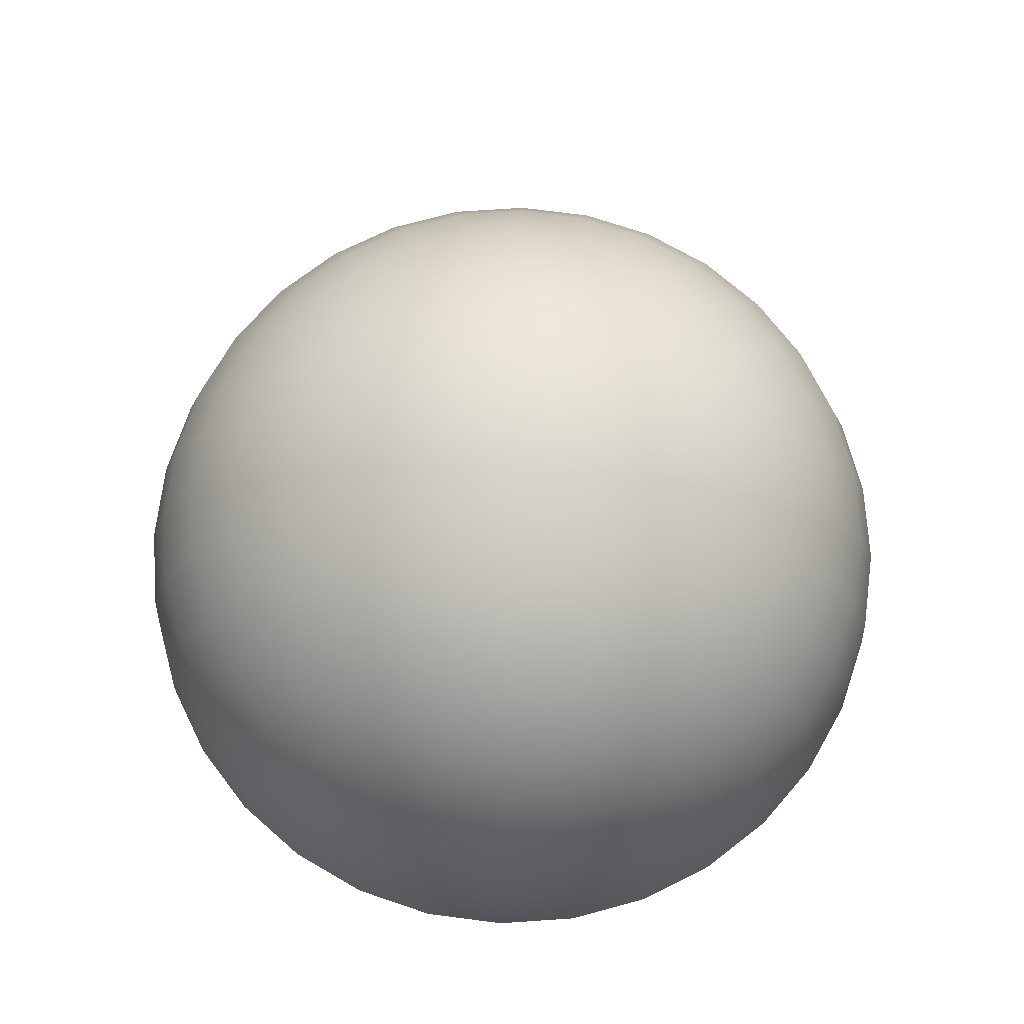
<metadata>
{"format":"obj","ext":"obj","renderer":"f3d","projection":"perspective","resolution":1024,"background":"white","views":[{"elev":72.5,"azim":-167.0,"up":"+Y"}]}
</metadata>
<code>
o mesh3/mesh3-geometry#mesh3-geometry
v 0.02231 0.6157 -0.1261
v 0.02188 0.6157 -0.1305
v -0.000171 0.6179 -0.1261
v 0.04308 0.6092 -0.1347
v 0.0206 0.6157 -0.1347
v 0.02188 0.6157 -0.1217
v 0.04392 0.6092 -0.1261
v 0.04057 0.6092 -0.143
v 0.01852 0.6157 -0.1386
v 0.0206 0.6157 -0.1175
v 0.04308 0.6092 -0.1175
v 0.06261 0.5985 -0.1386
v 0.05897 0.5985 -0.1506
v 0.03649 0.6092 -0.1506
v 0.01572 0.6157 -0.142
v 0.01852 0.6157 -0.1136
v 0.04057 0.6092 -0.1092
v 0.06261 0.5985 -0.1136
v 0.06384 0.5985 -0.1261
v 0.05306 0.5985 -0.1617
v 0.03101 0.6092 -0.1573
v 0.01232 0.6157 -0.1448
v 0.01572 0.6157 -0.1102
v 0.03649 0.6092 -0.1016
v 0.05897 0.5985 -0.1016
v 0.07974 0.5842 -0.142
v 0.0751 0.5842 -0.1573
v 0.06757 0.5842 -0.1714
v 0.04509 0.5985 -0.1714
v 0.02433 0.6092 -0.1628
v 0.008432 0.6157 -0.1469
v 0.01232 0.6157 -0.1074
v 0.03101 0.6092 -0.09493
v 0.05306 0.5985 -0.09055
v 0.07974 0.5842 -0.1102
v 0.0751 0.5842 -0.09493
v 0.0813 0.5842 -0.1261
v 0.05744 0.5842 -0.1837
v 0.03539 0.5985 -0.1793
v 0.0167 0.6092 -0.1668
v 0.004215 0.6157 -0.1482
v 0.008432 0.6157 -0.1053
v 0.02433 0.6092 -0.08945
v 0.0451 0.5985 -0.08085
v 0.06757 0.5842 -0.08085
v 0.09379 0.5667 -0.1448
v 0.08834 0.5667 -0.1628
v 0.06757 0.5667 -0.1939
v 0.04509 0.5842 -0.1939
v 0.02433 0.5985 -0.1853
v 0.008432 0.6092 -0.1694
v -0.000171 0.6157 -0.1486
v 0.004215 0.6157 -0.1041
v 0.0167 0.6092 -0.08537
v 0.03539 0.5985 -0.07289
v 0.05744 0.5842 -0.0685
v 0.09563 0.5667 -0.1261
v 0.09379 0.5667 -0.1074
v 0.08834 0.5667 -0.08945
v 0.07949 0.5667 -0.1793
v 0.05305 0.5667 -0.2058
v 0.03101 0.5842 -0.2014
v 0.01232 0.5985 -0.1889
v -0.004556 0.6157 -0.1482
v -0.000171 0.6157 -0.1036
v 0.008432 0.6092 -0.08286
v 0.02433 0.5985 -0.06697
v 0.0451 0.5842 -0.05837
v 0.06757 0.5667 -0.05837
v 0.07949 0.5667 -0.07289
v 0.1042 0.5468 -0.1469
v 0.09818 0.5468 -0.1668
v 0.08834 0.5468 -0.1853
v 0.0751 0.5468 -0.2014
v 0.01572 0.5842 -0.206
v -0.000171 0.5985 -0.1901
v -0.000171 0.6092 -0.1702
v -0.008773 0.6157 -0.1469
v -0.004556 0.6157 -0.1041
v -0.000171 0.6092 -0.08202
v 0.01232 0.5985 -0.06333
v 0.03101 0.5842 -0.05084
v 0.05306 0.5667 -0.04645
v 0.1063 0.5468 -0.1261
v 0.1042 0.5468 -0.1053
v 0.09818 0.5468 -0.08537
v 0.05897 0.5468 -0.2146
v 0.03649 0.5667 -0.2146
v -0.000171 0.5842 -0.2076
v -0.008773 0.6092 -0.1694
v -0.01266 0.6157 -0.1448
v -0.008773 0.6157 -0.1053
v -0.000171 0.5985 -0.0621
v 0.01572 0.5842 -0.0462
v 0.03649 0.5667 -0.0376
v 0.08834 0.5468 -0.06697
v 0.05897 0.5468 -0.0376
v 0.1128 0.5252 -0.1261
v 0.1107 0.5252 -0.1482
v 0.1042 0.5252 -0.1694
v 0.09379 0.5252 -0.1889
v 0.07974 0.5252 -0.206
v 0.01852 0.5667 -0.2201
v -0.01266 0.5985 -0.1889
v -0.01705 0.6092 -0.1668
v -0.01607 0.6157 -0.142
v -0.01266 0.6157 -0.1074
v -0.008773 0.6092 -0.08286
v -0.000171 0.5842 -0.04464
v 0.01852 0.5667 -0.03215
v 0.04057 0.5468 -0.02776
v 0.0751 0.5468 -0.05084
v 0.1107 0.5252 -0.1041
v 0.1042 0.5252 -0.08286
v 0.06261 0.5252 -0.2201
v 0.04057 0.5468 -0.2245
v -0.000171 0.5667 -0.2219
v -0.01607 0.5842 -0.206
v -0.02467 0.6092 -0.1628
v -0.01886 0.6157 -0.1386
v -0.01607 0.6157 -0.1102
v -0.01705 0.6092 -0.08537
v -0.01266 0.5985 -0.06333
v -0.000171 0.5667 -0.03031
v 0.0206 0.5468 -0.0217
v 0.09379 0.5252 -0.06333
v 0.06261 0.5252 -0.03215
v 0.04308 0.5252 -0.0217
v 0.1128 0.5027 -0.1486
v 0.1063 0.5027 -0.1702
v 0.09563 0.5027 -0.1901
v 0.0813 0.5027 -0.2076
v 0.0206 0.5468 -0.2305
v -0.02467 0.5985 -0.1853
v -0.03135 0.6092 -0.1573
v -0.02094 0.6157 -0.1347
v -0.01886 0.6157 -0.1136
v -0.02467 0.6092 -0.08945
v -0.01606 0.5842 -0.0462
v -0.01886 0.5667 -0.03215
v -0.000171 0.5468 -0.01966
v 0.02188 0.5252 -0.01527
v 0.07974 0.5252 -0.0462
v 0.1151 0.5027 -0.1261
v 0.1128 0.5027 -0.1036
v 0.1063 0.5027 -0.08202
v 0.06384 0.5027 -0.2219
v 0.04308 0.5252 -0.2305
v -0.000171 0.5468 -0.2326
v -0.01886 0.5667 -0.2201
v -0.03135 0.5842 -0.2014
v -0.03574 0.5985 -0.1793
v -0.03683 0.6092 -0.1506
v -0.02222 0.6157 -0.1305
v -0.02094 0.6157 -0.1175
v -0.03135 0.6092 -0.09493
v -0.02467 0.5985 -0.06697
v -0.02094 0.5468 -0.0217
v 0.09563 0.5027 -0.0621
v 0.06384 0.5027 -0.03031
v 0.04392 0.5027 -0.01966
v 0.02231 0.5027 -0.0131
v 0.02188 0.5252 -0.2369
v -0.04544 0.5985 -0.1714
v -0.04091 0.6092 -0.143
v -0.02265 0.6157 -0.1261
v -0.02222 0.6157 -0.1217
v -0.03683 0.6092 -0.1016
v -0.03574 0.5985 -0.07288
v -0.03135 0.5842 -0.05084
v -0.03683 0.5667 -0.0376
v -0.04091 0.5468 -0.02776
v -0.02222 0.5252 -0.01527
v -0.000171 0.5252 -0.0131
v 0.08131 0.5027 -0.04464
v -0.000171 0.5027 -0.01089
v 0.04392 0.5027 -0.2326
v -0.000171 0.5252 -0.2391
v -0.02094 0.5468 -0.2305
v -0.03683 0.5667 -0.2146
v -0.04544 0.5842 -0.1939
v -0.0534 0.5985 -0.1617
v -0.04342 0.6092 -0.1347
v -0.04091 0.6092 -0.1092
v -0.04544 0.5985 -0.08085
v -0.04342 0.5252 -0.0217
v 0.02231 0.5027 -0.2391
v -0.02222 0.5252 -0.2369
v -0.05778 0.5842 -0.1837
v -0.05931 0.5985 -0.1506
v -0.04426 0.6092 -0.1261
v -0.04342 0.6092 -0.1175
v -0.0534 0.5985 -0.09055
v -0.04544 0.5842 -0.05837
v -0.0534 0.5667 -0.04645
v -0.05931 0.5468 -0.0376
v -0.02265 0.5027 -0.0131
v -0.04426 0.5027 -0.01966
v -0.000171 0.5027 -0.2413
v -0.04091 0.5468 -0.2245
v -0.0534 0.5667 -0.2058
v -0.06792 0.5842 -0.1714
v -0.06295 0.5985 -0.1386
v -0.05931 0.5985 -0.1016
v -0.05778 0.5842 -0.0685
v -0.06295 0.5252 -0.03215
v -0.06419 0.5027 -0.03031
v -0.02265 0.5027 -0.2391
v -0.04342 0.5252 -0.2305
v -0.06792 0.5667 -0.1939
v -0.07544 0.5842 -0.1573
v -0.06419 0.5985 -0.1261
v -0.06295 0.5985 -0.1136
v -0.06792 0.5842 -0.08085
v -0.07544 0.5468 -0.05084
v -0.08008 0.5252 -0.0462
v -0.05931 0.5468 -0.2146
v -0.07983 0.5667 -0.1793
v -0.08868 0.5667 -0.1628
v -0.08008 0.5842 -0.142
v -0.07544 0.5842 -0.09493
v -0.06792 0.5667 -0.05837
v -0.08165 0.5027 -0.04464
v -0.04426 0.5027 -0.2326
v -0.06295 0.5252 -0.2201
v -0.07544 0.5468 -0.2014
v -0.08868 0.5468 -0.1853
v -0.09413 0.5667 -0.1448
v -0.08165 0.5842 -0.1261
v -0.08008 0.5842 -0.1102
v -0.08868 0.5667 -0.08945
v -0.07983 0.5667 -0.07288
v -0.08868 0.5468 -0.06697
v -0.09413 0.5252 -0.06333
v -0.09598 0.5027 -0.0621
v -0.09852 0.5468 -0.1668
v -0.1046 0.5468 -0.1469
v -0.09413 0.5667 -0.1074
v -0.06419 0.5027 -0.2219
v -0.08008 0.5252 -0.206
v -0.09413 0.5252 -0.1889
v -0.1046 0.5252 -0.1694
v -0.09598 0.5667 -0.1261
v -0.09852 0.5468 -0.08537
v -0.1046 0.5468 -0.1053
v -0.1046 0.5252 -0.08286
v -0.1066 0.5027 -0.08202
v -0.111 0.5252 -0.1482
v -0.1066 0.5468 -0.1261
v -0.08165 0.5027 -0.2076
v -0.09598 0.5027 -0.1901
v -0.1066 0.5027 -0.1702
v -0.1132 0.5027 -0.1486
v -0.111 0.5252 -0.1041
v -0.1132 0.5252 -0.1261
v -0.1132 0.5027 -0.1036
v -0.1154 0.5027 -0.1261
f 1 2 3
f 1 4 2
f 2 5 3
f 1 3 6
f 4 1 7
f 8 2 4
f 2 8 5
f 5 9 3
f 6 3 10
f 11 1 6
f 1 11 7
f 7 12 4
f 4 13 8
f 14 5 8
f 5 14 9
f 9 15 3
f 10 3 16
f 17 6 10
f 6 17 11
f 18 7 11
f 12 7 19
f 13 4 12
f 20 8 13
f 8 20 14
f 21 9 14
f 9 21 15
f 15 22 3
f 16 3 23
f 24 10 16
f 10 24 17
f 25 11 17
f 7 18 19
f 11 25 18
f 19 26 12
f 12 27 13
f 13 28 20
f 29 14 20
f 14 29 21
f 30 15 21
f 15 30 22
f 22 31 3
f 23 3 32
f 33 16 23
f 16 33 24
f 34 17 24
f 17 34 25
f 35 19 18
f 36 18 25
f 26 19 37
f 27 12 26
f 28 13 27
f 38 20 28
f 20 38 29
f 39 21 29
f 21 39 30
f 40 22 30
f 22 40 31
f 31 41 3
f 32 3 42
f 43 23 32
f 23 43 33
f 44 24 33
f 24 44 34
f 45 25 34
f 19 35 37
f 18 36 35
f 25 45 36
f 37 46 26
f 46 27 26
f 47 28 27
f 28 48 38
f 49 29 38
f 29 49 39
f 50 30 39
f 30 50 40
f 51 31 40
f 31 51 41
f 41 52 3
f 42 3 53
f 54 32 42
f 32 54 43
f 55 33 43
f 33 55 44
f 56 34 44
f 34 56 45
f 35 57 37
f 36 58 35
f 45 59 36
f 46 37 57
f 27 46 47
f 28 47 60
f 48 28 60
f 61 38 48
f 38 61 49
f 62 39 49
f 39 62 50
f 63 40 50
f 40 63 51
f 51 52 41
f 3 52 64
f 53 3 65
f 66 42 53
f 42 66 54
f 67 43 54
f 43 67 55
f 68 44 55
f 44 68 56
f 69 45 56
f 57 35 58
f 58 36 59
f 59 45 70
f 57 71 46
f 71 47 46
f 72 60 47
f 73 48 60
f 74 61 48
f 61 62 49
f 75 50 62
f 50 75 63
f 76 51 63
f 52 51 77
f 77 64 52
f 3 64 78
f 65 3 79
f 80 53 65
f 53 80 66
f 81 54 66
f 54 81 67
f 82 55 67
f 55 82 68
f 83 56 68
f 45 69 70
f 56 83 69
f 58 84 57
f 59 85 58
f 70 86 59
f 71 57 84
f 47 71 72
f 60 72 73
f 48 73 74
f 61 74 87
f 62 61 88
f 88 75 62
f 89 63 75
f 51 76 77
f 63 89 76
f 64 77 90
f 90 78 64
f 3 78 91
f 3 92 79
f 79 80 65
f 93 66 80
f 66 93 81
f 94 67 81
f 67 94 82
f 95 68 82
f 68 95 83
f 69 96 70
f 97 69 83
f 84 58 85
f 85 59 86
f 86 70 96
f 98 71 84
f 99 72 71
f 100 73 72
f 101 74 73
f 102 87 74
f 87 88 61
f 75 88 103
f 103 89 75
f 76 90 77
f 89 104 76
f 78 90 105
f 105 91 78
f 3 91 106
f 3 107 92
f 92 108 79
f 80 79 108
f 108 93 80
f 109 81 93
f 81 109 94
f 110 82 94
f 82 110 95
f 111 83 95
f 96 69 112
f 69 97 112
f 83 111 97
f 85 98 84
f 86 113 85
f 96 114 86
f 71 98 99
f 72 99 100
f 73 100 101
f 74 101 102
f 87 102 115
f 88 87 116
f 116 103 88
f 89 103 117
f 90 76 104
f 104 89 118
f 104 105 90
f 91 105 119
f 119 106 91
f 3 106 120
f 3 121 107
f 107 122 92
f 108 92 122
f 93 108 123
f 123 109 93
f 124 94 109
f 94 124 110
f 125 95 110
f 95 125 111
f 112 126 96
f 127 112 97
f 128 97 111
f 98 85 113
f 113 86 114
f 114 96 126
f 98 129 99
f 129 100 99
f 130 101 100
f 131 102 101
f 132 115 102
f 115 116 87
f 103 116 133
f 133 117 103
f 117 118 89
f 118 134 104
f 105 104 134
f 134 119 105
f 106 119 135
f 135 120 106
f 3 120 136
f 3 137 121
f 121 138 107
f 122 107 138
f 122 123 108
f 109 123 139
f 109 140 124
f 141 110 124
f 110 141 125
f 142 111 125
f 126 112 143
f 112 127 143
f 97 128 127
f 111 142 128
f 113 144 98
f 114 145 113
f 126 146 114
f 129 98 144
f 100 129 130
f 101 130 131
f 102 131 132
f 115 132 147
f 116 115 148
f 148 133 116
f 117 133 149
f 118 117 150
f 134 118 151
f 119 134 152
f 152 135 119
f 120 135 153
f 153 136 120
f 3 136 154
f 3 155 137
f 137 156 121
f 138 121 156
f 138 157 122
f 123 122 157
f 157 139 123
f 140 109 139
f 158 124 140
f 124 158 141
f 141 142 125
f 143 159 126
f 160 143 127
f 161 127 128
f 162 128 142
f 144 113 145
f 145 114 146
f 146 126 159
f 147 148 115
f 133 148 163
f 163 149 133
f 149 150 117
f 150 151 118
f 151 152 134
f 135 152 164
f 164 153 135
f 136 153 165
f 165 154 136
f 3 154 166
f 3 167 155
f 155 168 137
f 156 137 168
f 156 169 138
f 157 138 169
f 139 157 170
f 139 171 140
f 140 172 158
f 173 141 158
f 142 141 174
f 159 143 175
f 143 160 175
f 127 161 160
f 128 162 161
f 142 176 162
f 148 147 177
f 177 163 148
f 149 163 178
f 150 149 179
f 151 150 180
f 152 151 181
f 181 164 152
f 153 164 182
f 182 165 153
f 154 165 183
f 183 166 154
f 3 166 167
f 167 184 155
f 168 155 184
f 168 185 156
f 169 156 185
f 169 170 157
f 171 139 170
f 172 140 171
f 186 158 172
f 141 173 174
f 158 186 173
f 176 142 174
f 163 177 187
f 187 178 163
f 188 149 178
f 149 188 179
f 179 180 150
f 180 181 151
f 164 181 189
f 189 182 164
f 165 182 190
f 190 183 165
f 166 183 191
f 166 192 167
f 184 167 192
f 184 193 168
f 185 168 193
f 185 194 169
f 170 169 194
f 170 195 171
f 171 196 172
f 196 186 172
f 197 174 173
f 198 173 186
f 174 197 176
f 178 187 199
f 199 188 178
f 188 200 179
f 180 179 200
f 181 180 201
f 201 189 181
f 182 189 202
f 202 190 182
f 183 190 203
f 203 191 183
f 192 166 191
f 192 204 184
f 193 184 204
f 193 205 185
f 194 185 205
f 195 170 194
f 196 171 195
f 186 196 206
f 173 198 197
f 186 207 198
f 188 199 208
f 200 188 209
f 200 201 180
f 189 201 210
f 210 202 189
f 190 202 211
f 211 203 190
f 191 203 212
f 191 213 192
f 204 192 213
f 204 214 193
f 205 193 214
f 205 195 194
f 195 215 196
f 196 216 206
f 207 186 206
f 208 209 188
f 209 217 200
f 201 200 217
f 217 210 201
f 202 210 218
f 202 219 211
f 203 211 220
f 220 212 203
f 213 191 212
f 213 221 204
f 214 204 221
f 214 222 205
f 195 205 222
f 215 195 222
f 216 196 215
f 223 206 216
f 206 223 207
f 209 208 224
f 217 209 225
f 210 217 226
f 210 227 218
f 219 202 218
f 228 211 219
f 211 228 220
f 212 220 229
f 212 230 213
f 221 213 230
f 231 214 221
f 222 214 232
f 222 233 215
f 215 234 216
f 216 235 223
f 224 225 209
f 225 226 217
f 227 210 226
f 236 218 227
f 218 236 219
f 219 237 228
f 228 229 220
f 230 212 229
f 238 221 230
f 214 231 232
f 221 238 231
f 233 222 232
f 234 215 233
f 235 216 234
f 225 224 239
f 226 225 240
f 226 241 227
f 227 242 236
f 237 219 236
f 237 243 228
f 229 228 243
f 243 230 229
f 230 243 238
f 244 232 231
f 245 231 238
f 232 244 233
f 233 246 234
f 234 247 235
f 239 240 225
f 241 226 240
f 242 227 241
f 248 236 242
f 236 248 237
f 243 237 249
f 249 238 243
f 231 245 244
f 238 249 245
f 246 233 244
f 247 234 246
f 240 239 250
f 240 251 241
f 241 252 242
f 242 253 248
f 248 249 237
f 254 244 245
f 255 245 249
f 244 254 246
f 246 256 247
f 251 240 250
f 252 241 251
f 253 242 252
f 253 255 248
f 249 248 255
f 245 255 254
f 256 246 254
f 255 253 257
f 257 254 255
f 254 257 256
f 3 2 1
f 2 4 1
f 3 5 2
f 6 3 1
f 7 1 4
f 4 2 8
f 5 8 2
f 3 9 5
f 10 3 6
f 6 1 11
f 7 11 1
f 4 12 7
f 8 13 4
f 8 5 14
f 9 14 5
f 3 15 9
f 16 3 10
f 10 6 17
f 11 17 6
f 11 7 18
f 19 7 12
f 12 4 13
f 13 8 20
f 14 20 8
f 14 9 21
f 15 21 9
f 3 22 15
f 23 3 16
f 16 10 24
f 17 24 10
f 17 11 25
f 19 18 7
f 18 25 11
f 12 26 19
f 13 27 12
f 20 28 13
f 20 14 29
f 21 29 14
f 21 15 30
f 22 30 15
f 3 31 22
f 32 3 23
f 23 16 33
f 24 33 16
f 24 17 34
f 25 34 17
f 18 19 35
f 25 18 36
f 37 19 26
f 26 12 27
f 27 13 28
f 28 20 38
f 29 38 20
f 29 21 39
f 30 39 21
f 30 22 40
f 31 40 22
f 3 41 31
f 42 3 32
f 32 23 43
f 33 43 23
f 33 24 44
f 34 44 24
f 34 25 45
f 37 35 19
f 35 36 18
f 36 45 25
f 26 46 37
f 26 27 46
f 27 28 47
f 38 48 28
f 38 29 49
f 39 49 29
f 39 30 50
f 40 50 30
f 40 31 51
f 41 51 31
f 3 52 41
f 53 3 42
f 42 32 54
f 43 54 32
f 43 33 55
f 44 55 33
f 44 34 56
f 45 56 34
f 37 57 35
f 35 58 36
f 36 59 45
f 57 37 46
f 47 46 27
f 60 47 28
f 60 28 48
f 48 38 61
f 49 61 38
f 49 39 62
f 50 62 39
f 50 40 63
f 51 63 40
f 41 52 51
f 64 52 3
f 65 3 53
f 53 42 66
f 54 66 42
f 54 43 67
f 55 67 43
f 55 44 68
f 56 68 44
f 56 45 69
f 58 35 57
f 59 36 58
f 70 45 59
f 46 71 57
f 46 47 71
f 47 60 72
f 60 48 73
f 48 61 74
f 49 62 61
f 62 50 75
f 63 75 50
f 63 51 76
f 77 51 52
f 52 64 77
f 78 64 3
f 79 3 65
f 65 53 80
f 66 80 53
f 66 54 81
f 67 81 54
f 67 55 82
f 68 82 55
f 68 56 83
f 70 69 45
f 69 83 56
f 57 84 58
f 58 85 59
f 59 86 70
f 84 57 71
f 72 71 47
f 73 72 60
f 74 73 48
f 87 74 61
f 88 61 62
f 62 75 88
f 75 63 89
f 77 76 51
f 76 89 63
f 90 77 64
f 64 78 90
f 91 78 3
f 79 92 3
f 65 80 79
f 80 66 93
f 81 93 66
f 81 67 94
f 82 94 67
f 82 68 95
f 83 95 68
f 70 96 69
f 83 69 97
f 85 58 84
f 86 59 85
f 96 70 86
f 84 71 98
f 71 72 99
f 72 73 100
f 73 74 101
f 74 87 102
f 61 88 87
f 103 88 75
f 75 89 103
f 77 90 76
f 76 104 89
f 105 90 78
f 78 91 105
f 106 91 3
f 92 107 3
f 79 108 92
f 108 79 80
f 80 93 108
f 93 81 109
f 94 109 81
f 94 82 110
f 95 110 82
f 95 83 111
f 112 69 96
f 112 97 69
f 97 111 83
f 84 98 85
f 85 113 86
f 86 114 96
f 99 98 71
f 100 99 72
f 101 100 73
f 102 101 74
f 115 102 87
f 116 87 88
f 88 103 116
f 117 103 89
f 104 76 90
f 118 89 104
f 90 105 104
f 119 105 91
f 91 106 119
f 120 106 3
f 107 121 3
f 92 122 107
f 122 92 108
f 123 108 93
f 93 109 123
f 109 94 124
f 110 124 94
f 110 95 125
f 111 125 95
f 96 126 112
f 97 112 127
f 111 97 128
f 113 85 98
f 114 86 113
f 126 96 114
f 99 129 98
f 99 100 129
f 100 101 130
f 101 102 131
f 102 115 132
f 87 116 115
f 133 116 103
f 103 117 133
f 89 118 117
f 104 134 118
f 134 104 105
f 105 119 134
f 135 119 106
f 106 120 135
f 136 120 3
f 121 137 3
f 107 138 121
f 138 107 122
f 108 123 122
f 139 123 109
f 124 140 109
f 124 110 141
f 125 141 110
f 125 111 142
f 143 112 126
f 143 127 112
f 127 128 97
f 128 142 111
f 98 144 113
f 113 145 114
f 114 146 126
f 144 98 129
f 130 129 100
f 131 130 101
f 132 131 102
f 147 132 115
f 148 115 116
f 116 133 148
f 149 133 117
f 150 117 118
f 151 118 134
f 152 134 119
f 119 135 152
f 153 135 120
f 120 136 153
f 154 136 3
f 137 155 3
f 121 156 137
f 156 121 138
f 122 157 138
f 157 122 123
f 123 139 157
f 139 109 140
f 140 124 158
f 141 158 124
f 125 142 141
f 126 159 143
f 127 143 160
f 128 127 161
f 142 128 162
f 145 113 144
f 146 114 145
f 159 126 146
f 115 148 147
f 163 148 133
f 133 149 163
f 117 150 149
f 118 151 150
f 134 152 151
f 164 152 135
f 135 153 164
f 165 153 136
f 136 154 165
f 166 154 3
f 155 167 3
f 137 168 155
f 168 137 156
f 138 169 156
f 169 138 157
f 170 157 139
f 140 171 139
f 158 172 140
f 158 141 173
f 174 141 142
f 175 143 159
f 175 160 143
f 160 161 127
f 161 162 128
f 162 176 142
f 177 147 148
f 148 163 177
f 178 163 149
f 179 149 150
f 180 150 151
f 181 151 152
f 152 164 181
f 182 164 153
f 153 165 182
f 183 165 154
f 154 166 183
f 167 166 3
f 155 184 167
f 184 155 168
f 156 185 168
f 185 156 169
f 157 170 169
f 170 139 171
f 171 140 172
f 172 158 186
f 174 173 141
f 173 186 158
f 174 142 176
f 187 177 163
f 163 178 187
f 178 149 188
f 179 188 149
f 150 180 179
f 151 181 180
f 189 181 164
f 164 182 189
f 190 182 165
f 165 183 190
f 191 183 166
f 167 192 166
f 192 167 184
f 168 193 184
f 193 168 185
f 169 194 185
f 194 169 170
f 171 195 170
f 172 196 171
f 172 186 196
f 173 174 197
f 186 173 198
f 176 197 174
f 199 187 178
f 178 188 199
f 179 200 188
f 200 179 180
f 201 180 181
f 181 189 201
f 202 189 182
f 182 190 202
f 203 190 183
f 183 191 203
f 191 166 192
f 184 204 192
f 204 184 193
f 185 205 193
f 205 185 194
f 194 170 195
f 195 171 196
f 206 196 186
f 197 198 173
f 198 207 186
f 208 199 188
f 209 188 200
f 180 201 200
f 210 201 189
f 189 202 210
f 211 202 190
f 190 203 211
f 212 203 191
f 192 213 191
f 213 192 204
f 193 214 204
f 214 193 205
f 194 195 205
f 196 215 195
f 206 216 196
f 206 186 207
f 188 209 208
f 200 217 209
f 217 200 201
f 201 210 217
f 218 210 202
f 211 219 202
f 220 211 203
f 203 212 220
f 212 191 213
f 204 221 213
f 221 204 214
f 205 222 214
f 222 205 195
f 222 195 215
f 215 196 216
f 216 206 223
f 207 223 206
f 224 208 209
f 225 209 217
f 226 217 210
f 218 227 210
f 218 202 219
f 219 211 228
f 220 228 211
f 229 220 212
f 213 230 212
f 230 213 221
f 221 214 231
f 232 214 222
f 215 233 222
f 216 234 215
f 223 235 216
f 209 225 224
f 217 226 225
f 226 210 227
f 227 218 236
f 219 236 218
f 228 237 219
f 220 229 228
f 229 212 230
f 230 221 238
f 232 231 214
f 231 238 221
f 232 222 233
f 233 215 234
f 234 216 235
f 239 224 225
f 240 225 226
f 227 241 226
f 236 242 227
f 236 219 237
f 228 243 237
f 243 228 229
f 229 230 243
f 238 243 230
f 231 232 244
f 238 231 245
f 233 244 232
f 234 246 233
f 235 247 234
f 225 240 239
f 240 226 241
f 241 227 242
f 242 236 248
f 237 248 236
f 249 237 243
f 243 238 249
f 244 245 231
f 245 249 238
f 244 233 246
f 246 234 247
f 250 239 240
f 241 251 240
f 242 252 241
f 248 253 242
f 237 249 248
f 245 244 254
f 249 245 255
f 246 254 244
f 247 256 246
f 250 240 251
f 251 241 252
f 252 242 253
f 248 255 253
f 255 248 249
f 254 255 245
f 254 246 256
f 257 253 255
f 255 254 257
f 256 257 254

</code>
